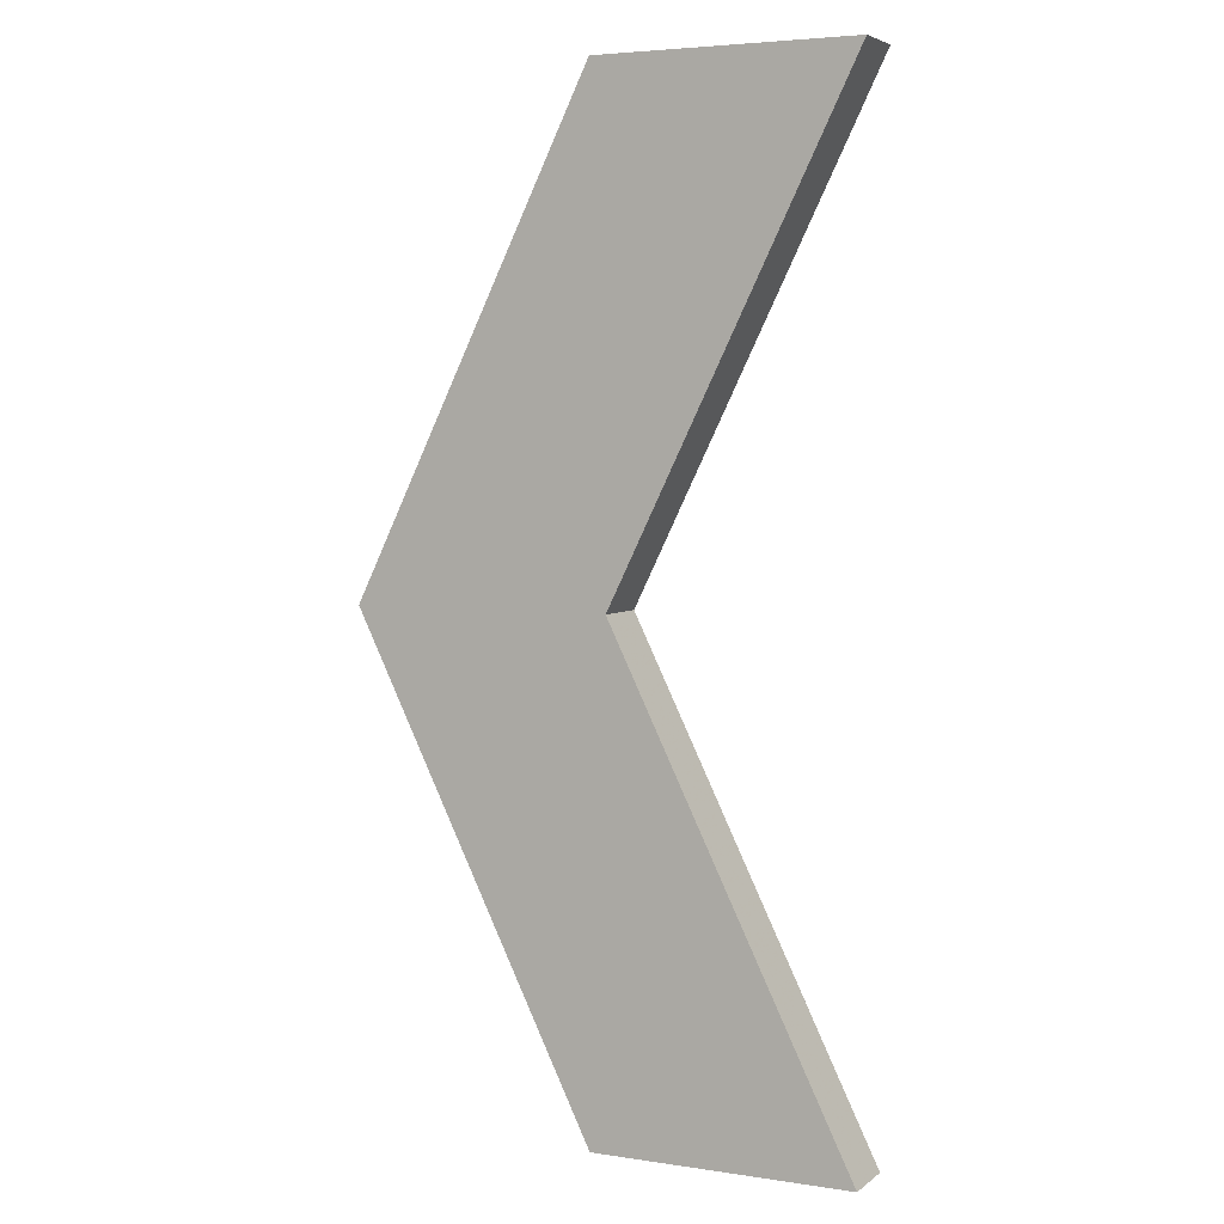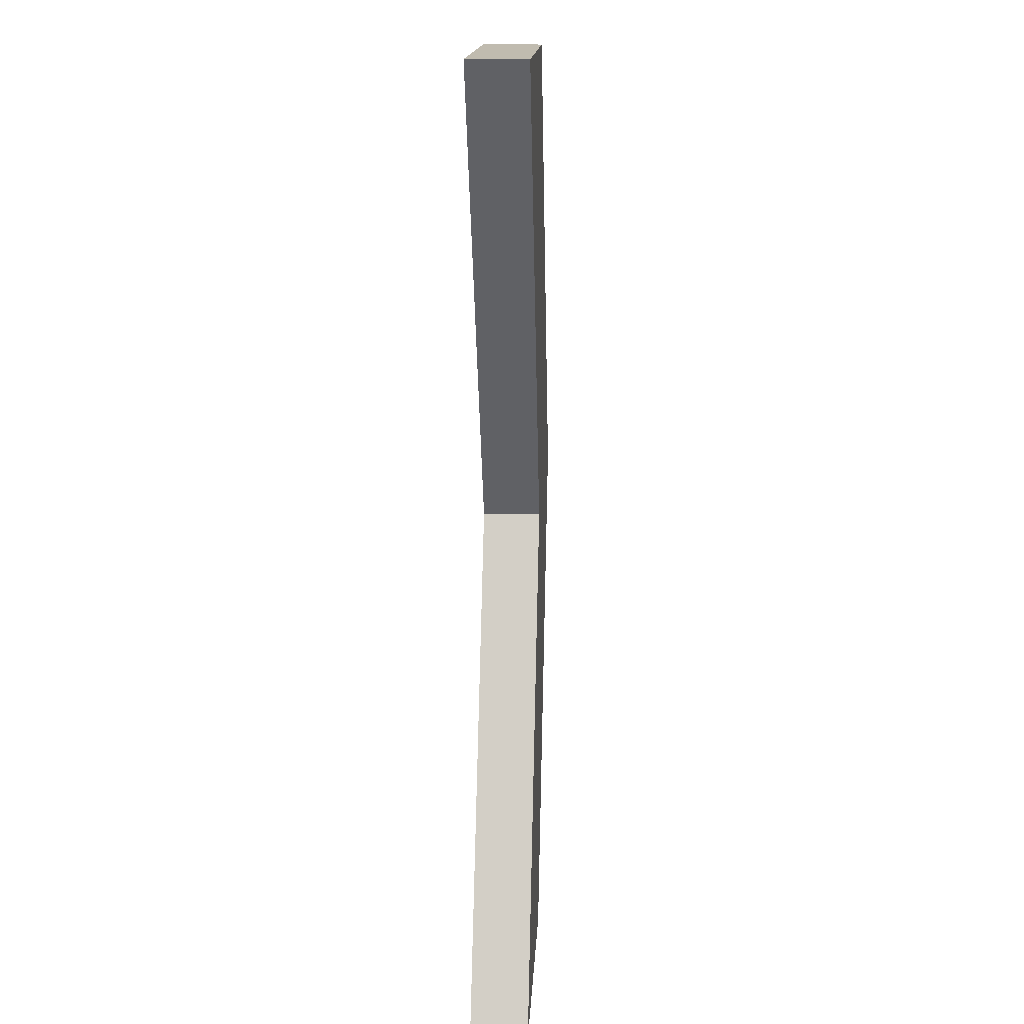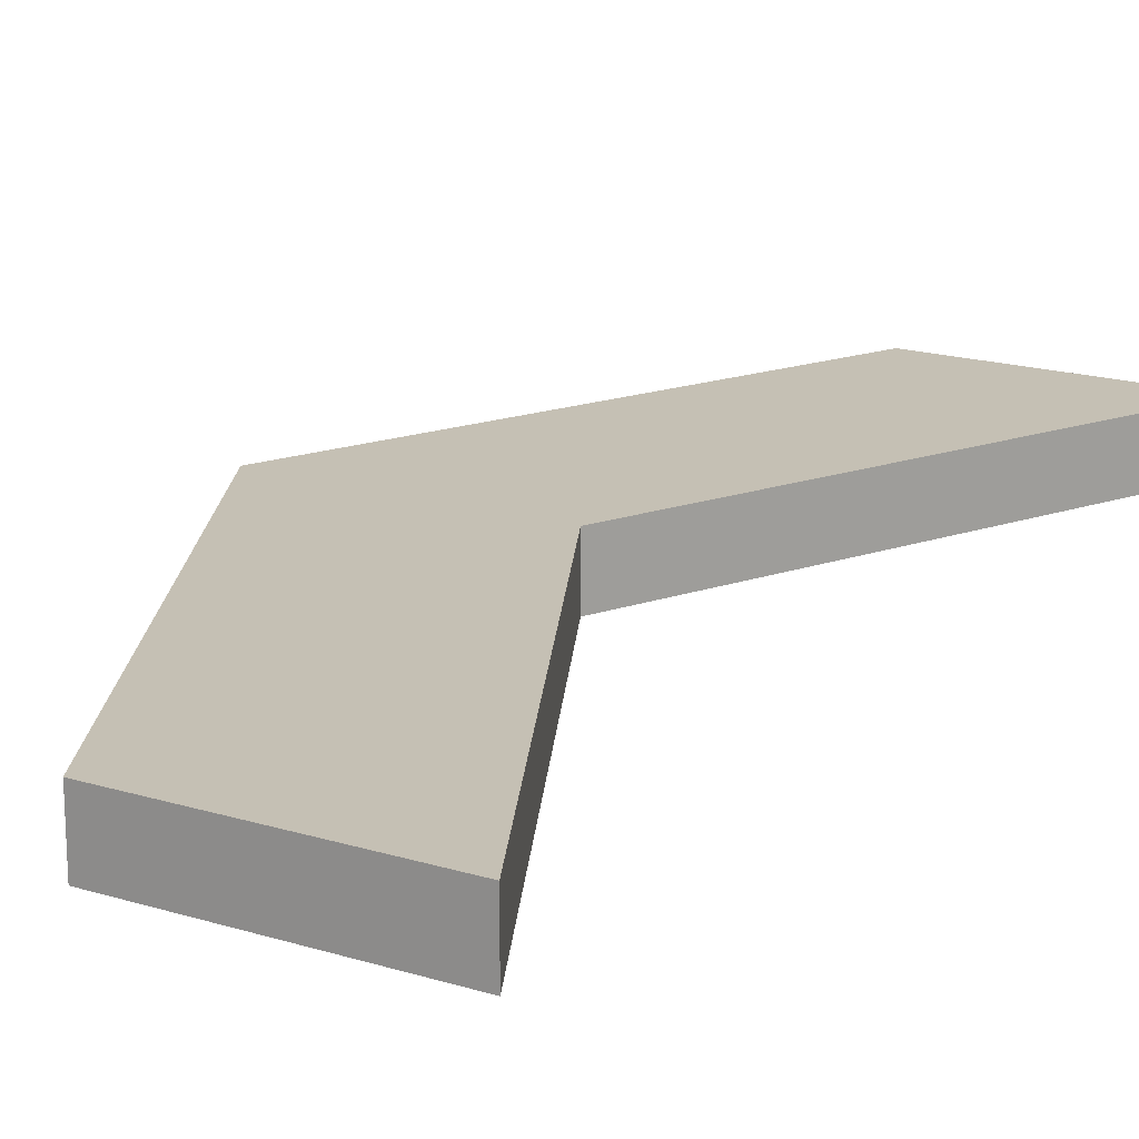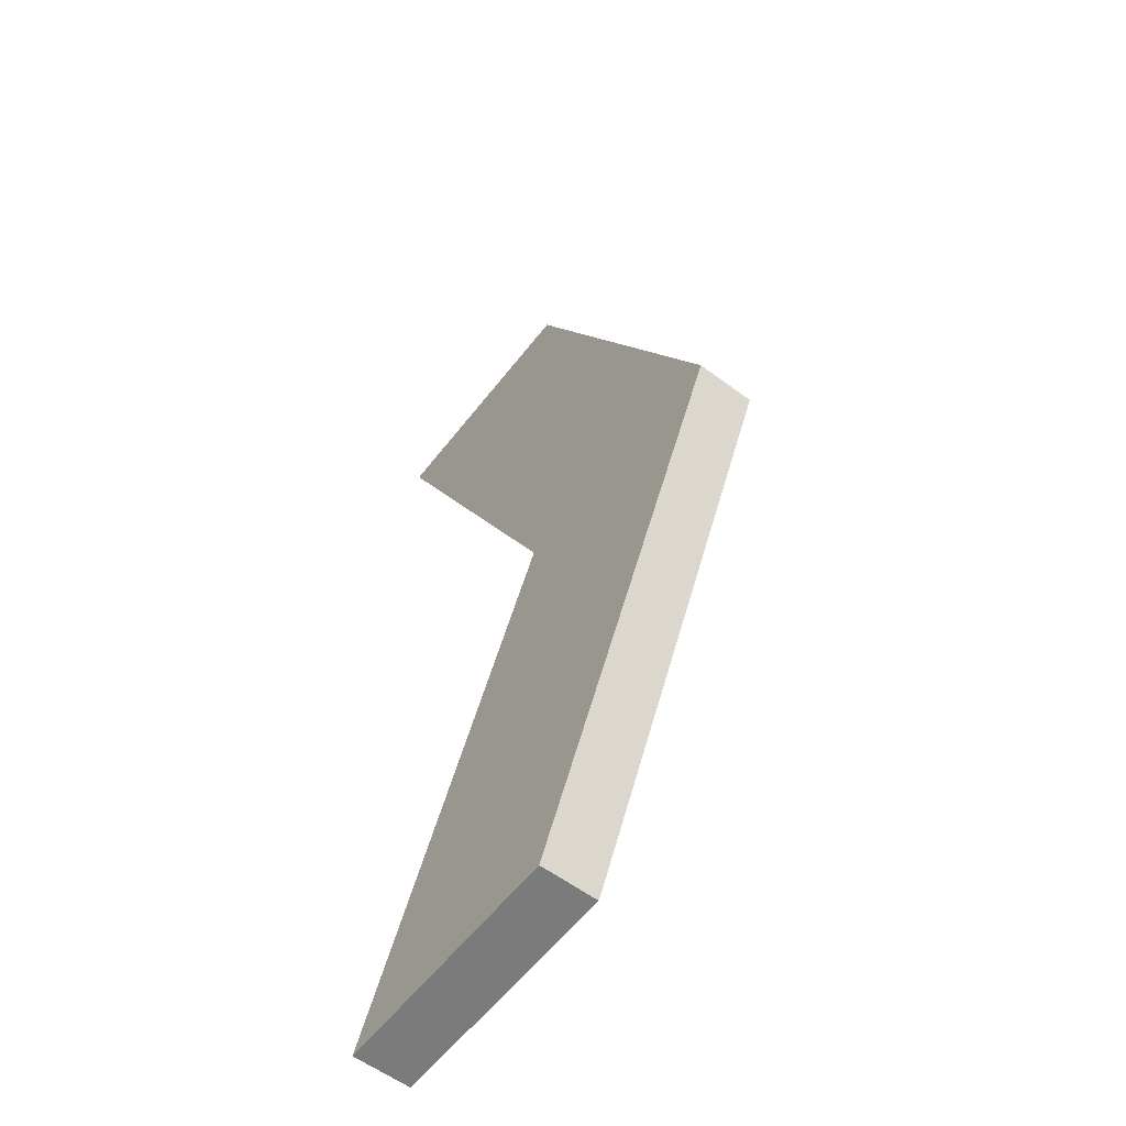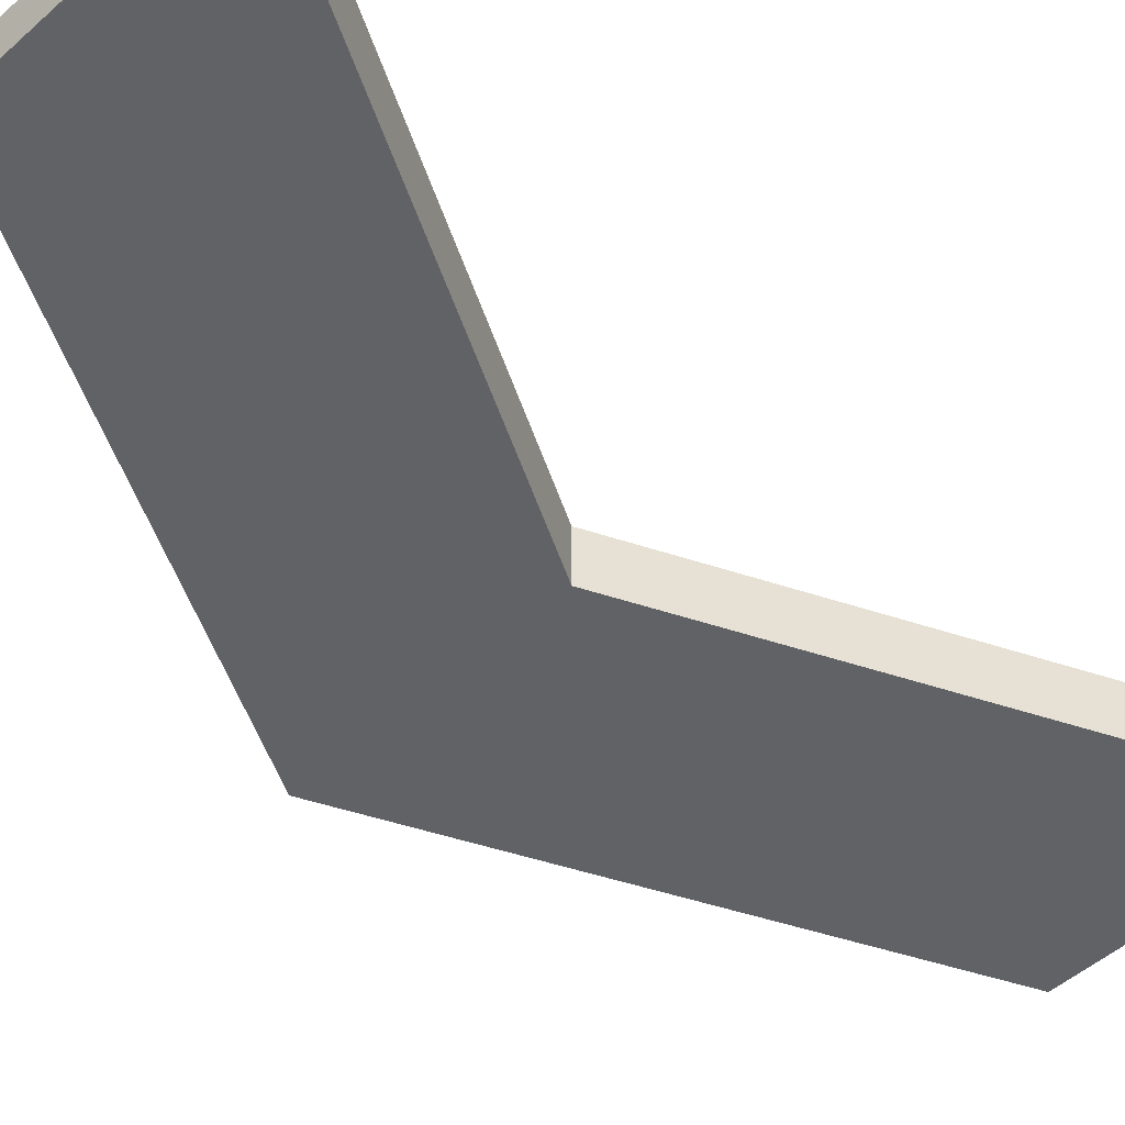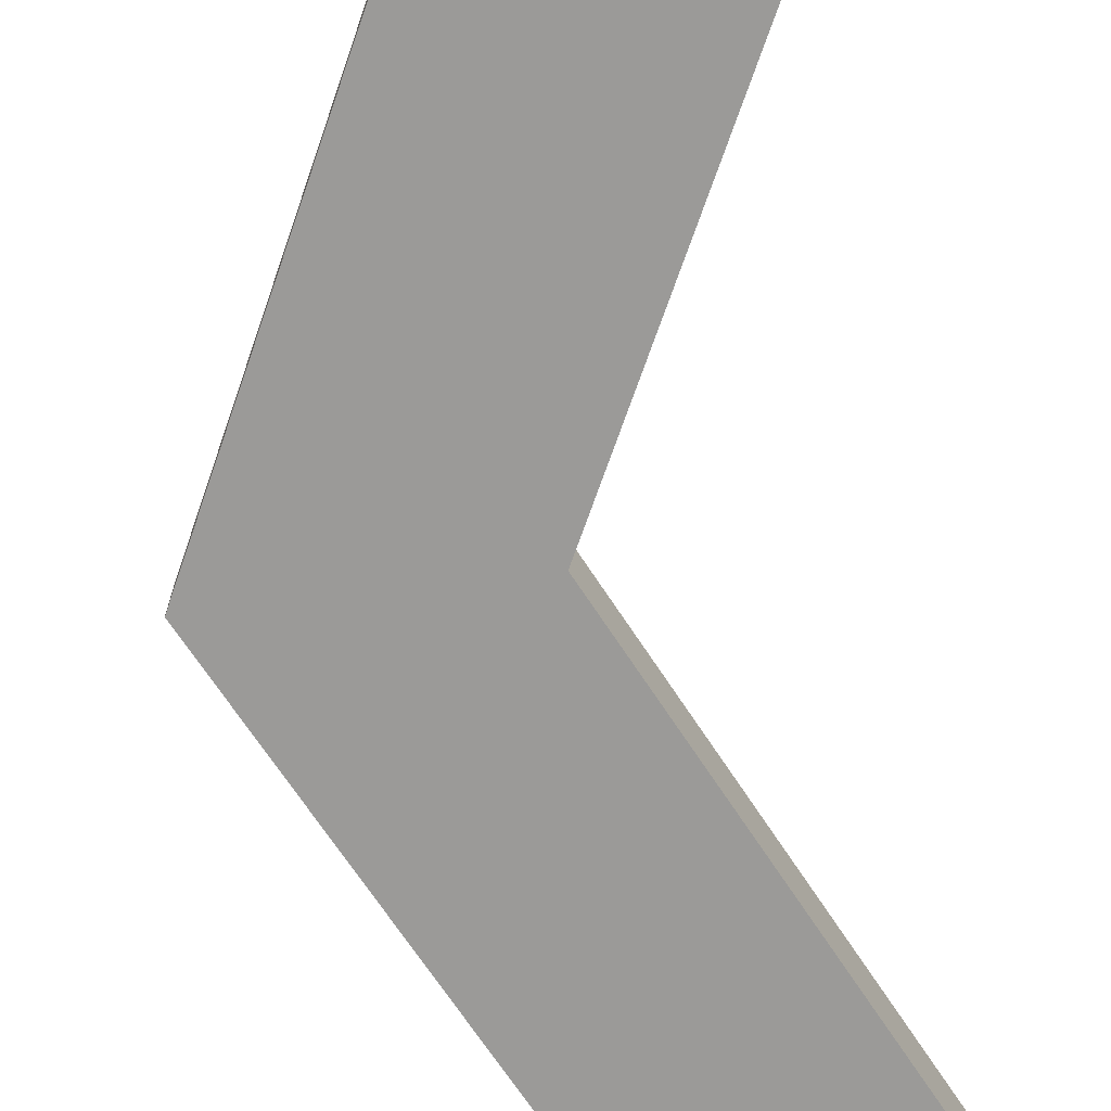
<metadata>
{"format":"obj","ext":"obj","renderer":"f3d","projection":"perspective","resolution":1024,"background":"white","views":[{"elev":4.6,"azim":-154.2,"up":"+Y"},{"elev":16.2,"azim":-86.9,"up":"+Y"},{"elev":18.4,"azim":-149.7,"up":"+Z"},{"elev":-58.4,"azim":52.5,"up":"+Y"},{"elev":-50.7,"azim":-136.0,"up":"+Z"},{"elev":-69.3,"azim":-173.0,"up":"+Z"}]}
</metadata>
<code>
v  -2.058 4.059 -0.2454
v  0.0663 4.059 -0.2454
v  2.058 -0 -0.2454
v  -0.0663 0 -0.2454
v  -2.058 4.059 0.2454
v  -0.0663 0 0.2454
v  2.058 -0 0.2454
v  0.0663 4.059 0.2454
v  -2.058 -4.059 -0.2454
v  0.0663 -4.059 -0.2454
v  0.0663 -4.059 0.2454
v  -2.058 -4.059 0.2454
g Box001
f 1 2 3 4
f 5 6 7 8
f 1 4 6 5
f 9 10 11 12
f 10 3 7 11
f 2 1 5 8
f 3 10 9 4
f 6 12 11 7
f 4 9 12 6
f 3 2 8 7

</code>
